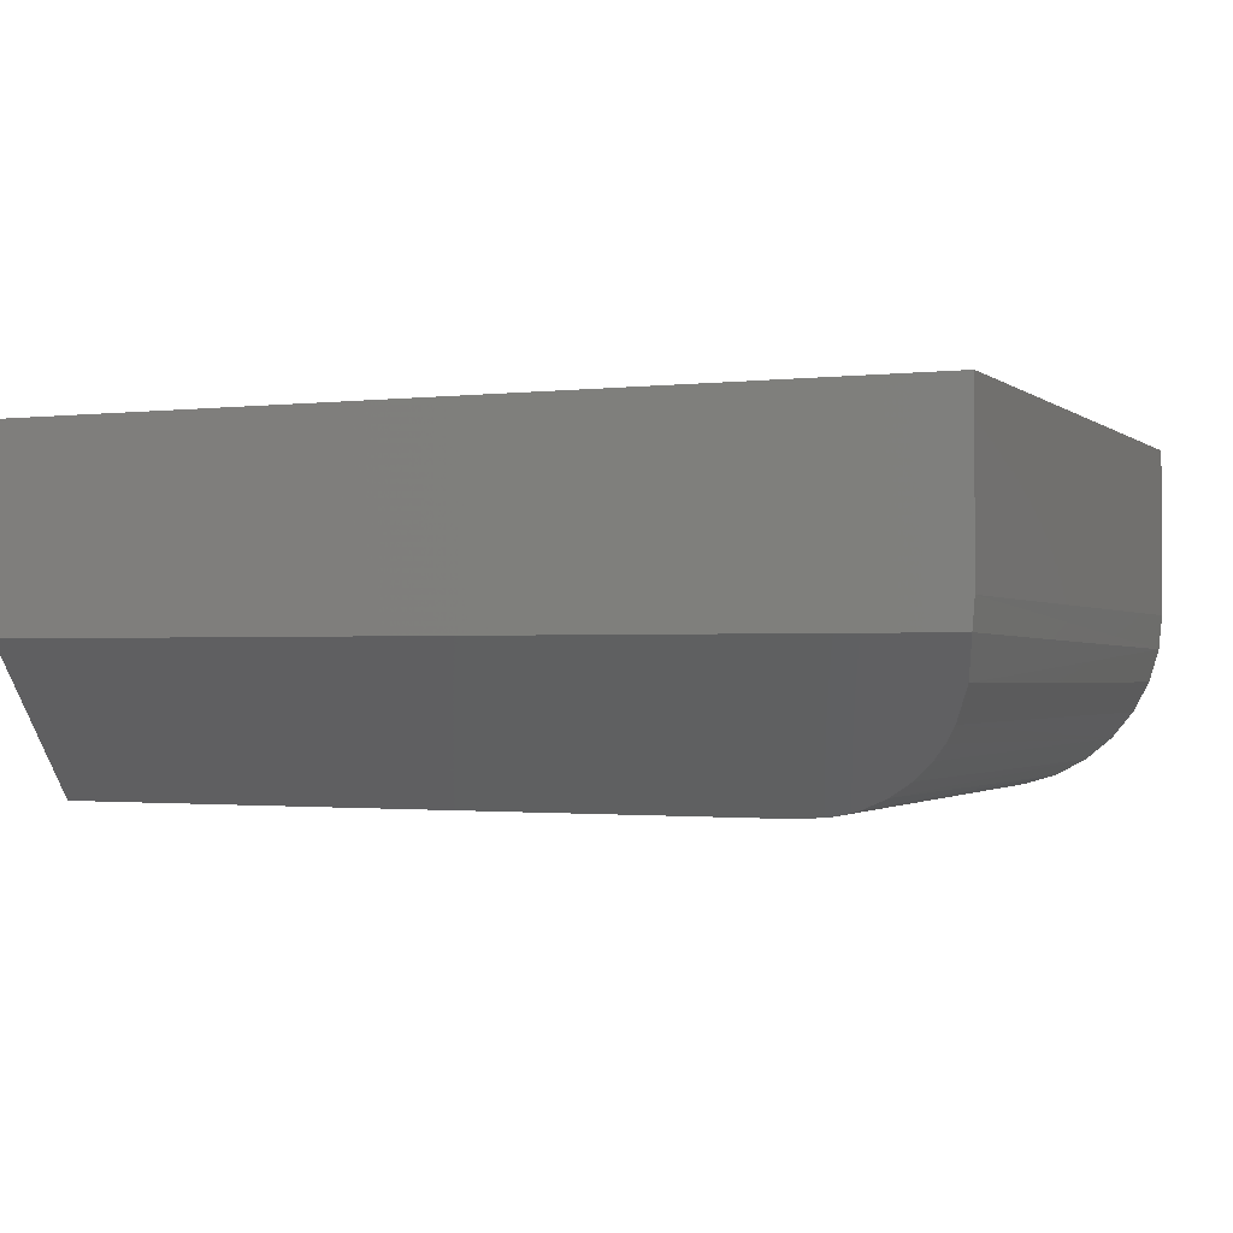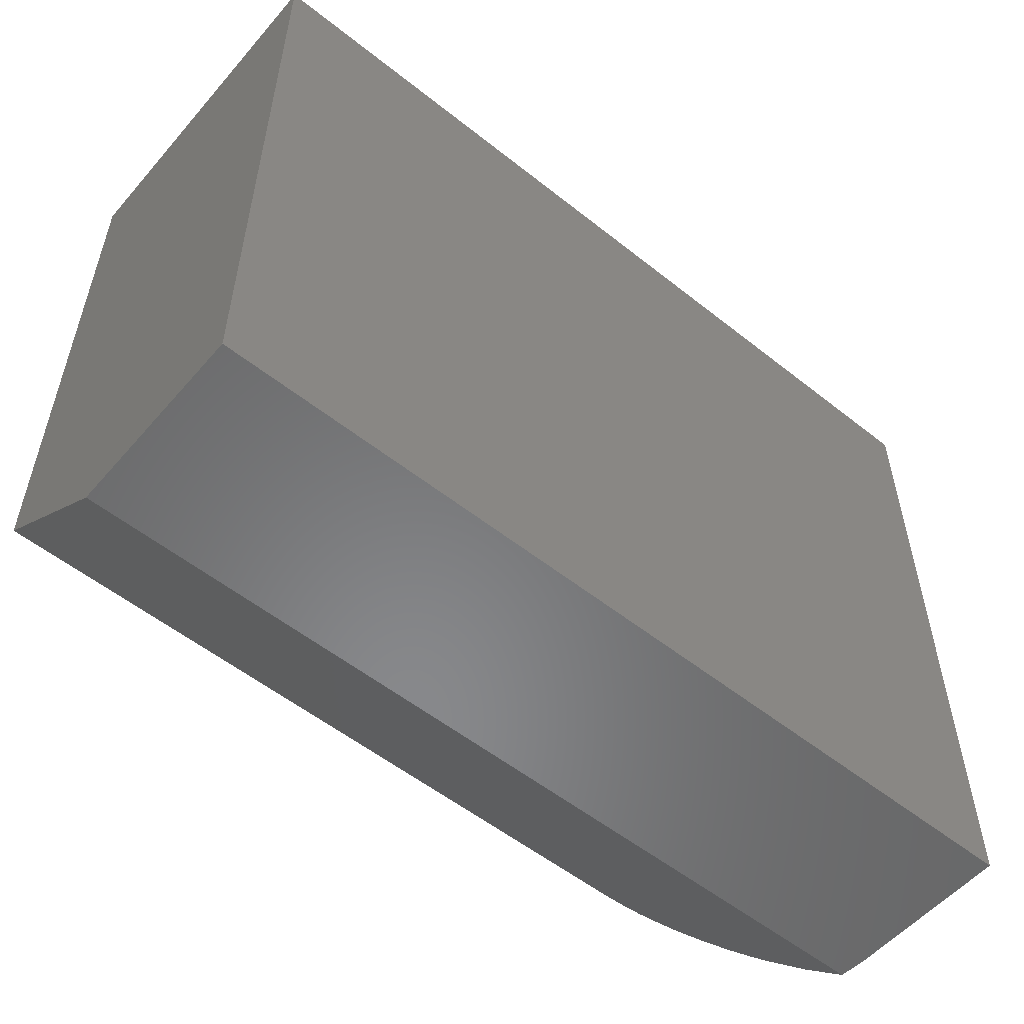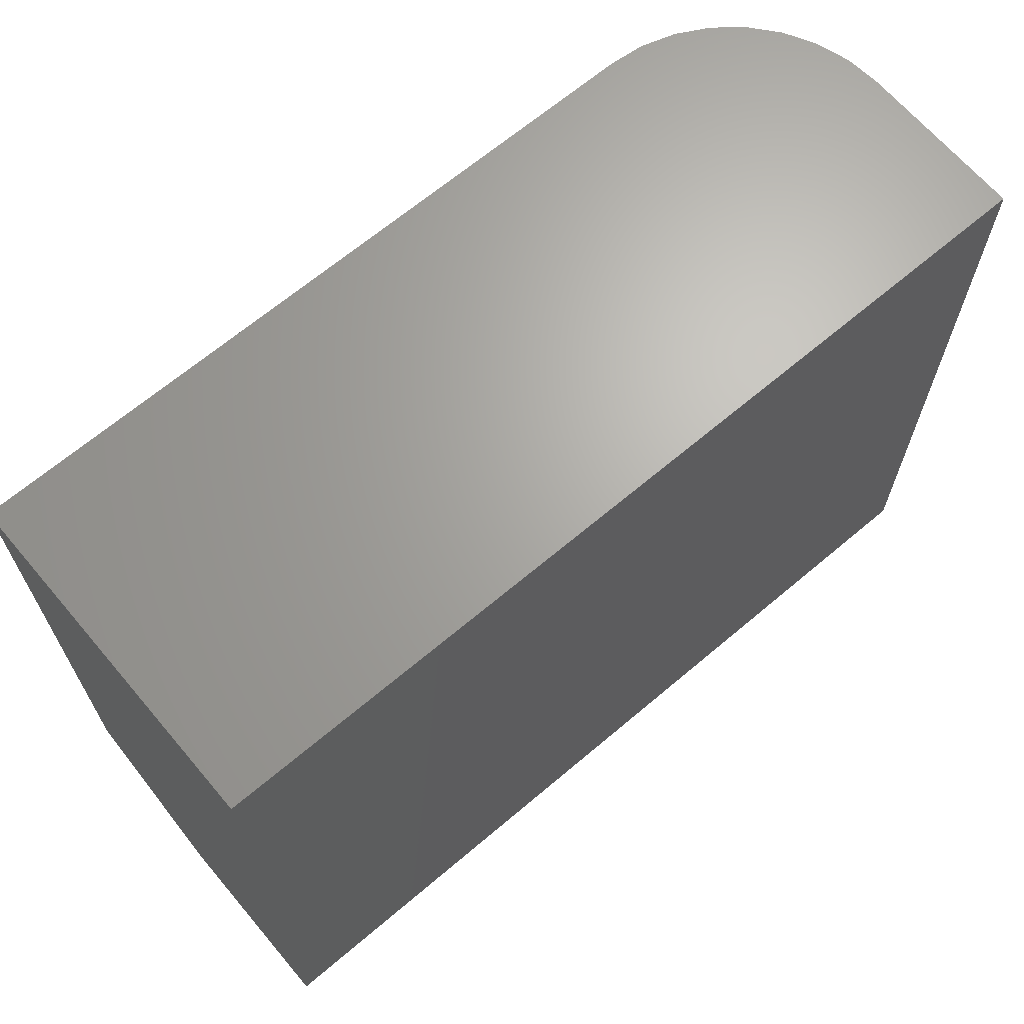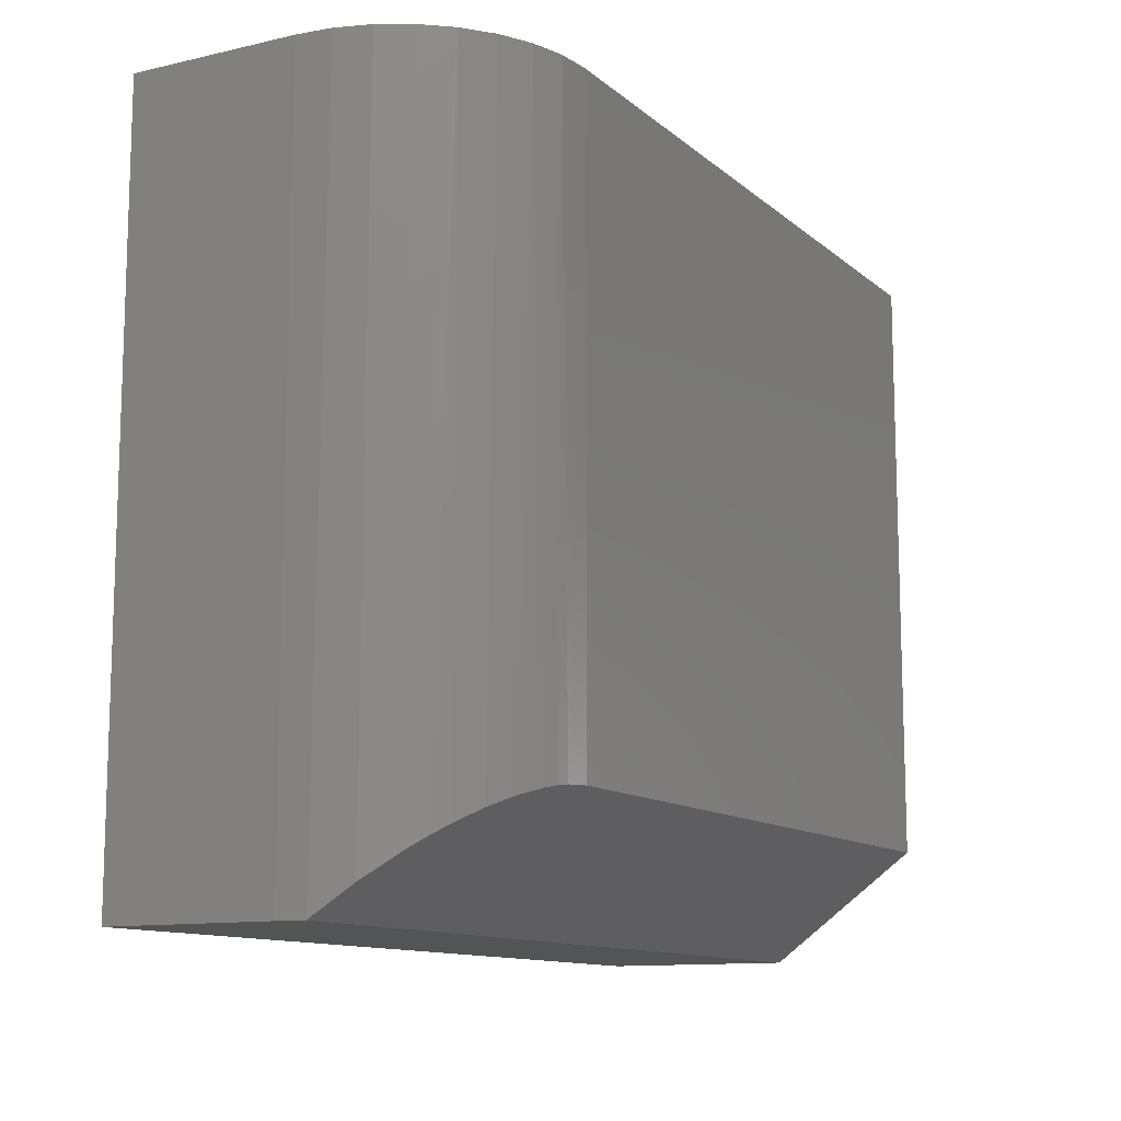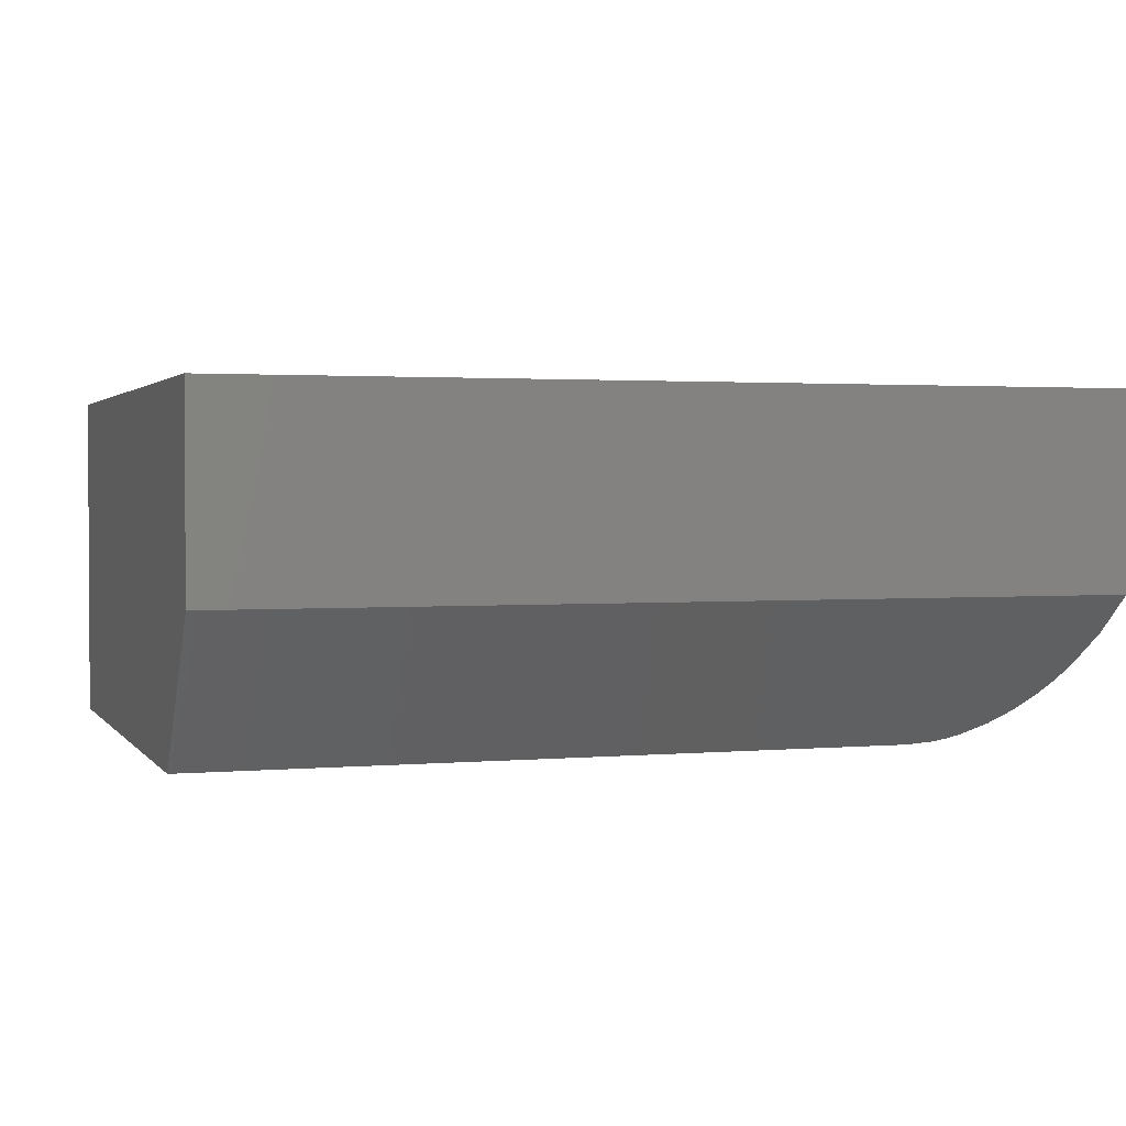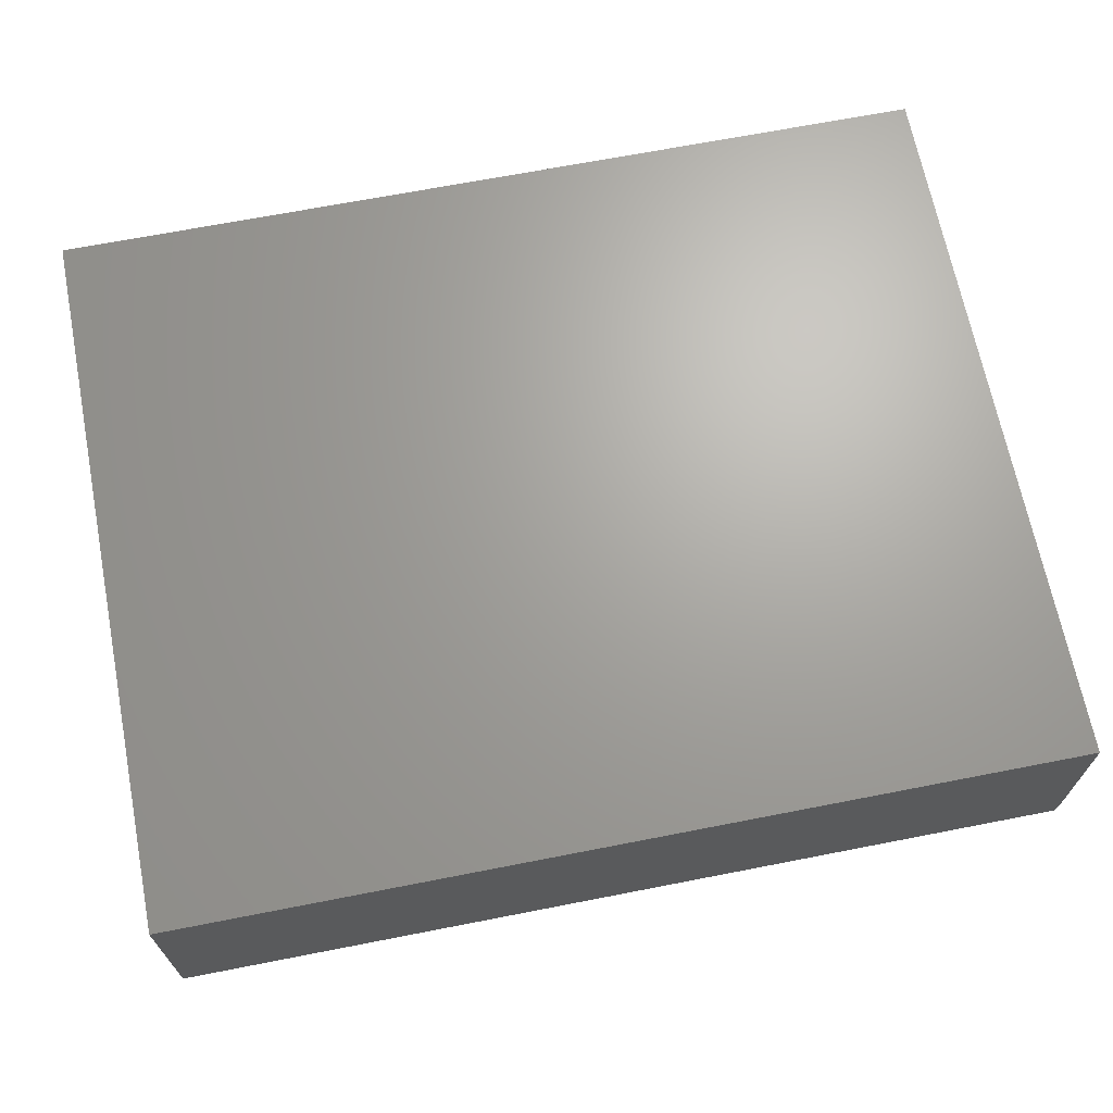
<metadata>
{"format":"stl","ext":"stl","renderer":"f3d","projection":"perspective","resolution":1024,"background":"white","views":[{"elev":-1.3,"azim":23.4,"up":"+Z"},{"elev":-54.9,"azim":-40.0,"up":"+Y"},{"elev":66.7,"azim":-40.3,"up":"+Y"},{"elev":-11.7,"azim":118.7,"up":"+Y"},{"elev":1.9,"azim":-18.2,"up":"+Z"},{"elev":67.6,"azim":-11.1,"up":"+Z"}]}
</metadata>
<code>
# stl→obj: 28 verts, 52 faces
v 0.7481 0 0.125
v 0 0 0.125
v 0 0.09375 0
v 0.6016 0.09375 0
v 0.6248 0.09237 0.001835
v 0.6364 0.09064 0.004152
v 0.6477 0.08823 0.007365
v 0.6689 0.08162 0.01618
v 0.6881 0.07285 0.02786
v 0.7048 0.06241 0.04179
v 0.7157 0.05356 0.05359
v 0.7252 0.04406 0.06625
v 0.7394 0.02374 0.09335
v 0 0.6079 0
v 0.6016 0.6079 0
v 0.75 0 0.2891
v 0.75 0 0.1484
v 0.75 0.6079 0.2891
v 0.75 0.6079 0.1484
v 0 0 0.2891
v 0.7471 0.6079 0.1195
v 0 0.6079 0.2891
v 0.7387 0.6079 0.09163
v 0.725 0.6079 0.06597
v 0.7065 0.6079 0.04348
v 0.684 0.6079 0.02502
v 0.6584 0.6079 0.0113
v 0.6305 0.6079 0.002852
f 1 2 3
f 1 3 4
f 1 4 5
f 1 5 6
f 1 6 7
f 1 7 8
f 1 8 9
f 1 9 10
f 1 10 11
f 1 11 12
f 1 12 13
f 3 14 4
f 4 14 15
f 16 17 18
f 18 17 19
f 20 2 16
f 16 2 1
f 16 1 17
f 19 21 18
f 15 14 22
f 15 22 18
f 15 18 21
f 15 21 23
f 15 23 24
f 15 24 25
f 15 25 26
f 15 26 27
f 15 27 28
f 27 26 8
f 12 24 23
f 12 23 13
f 13 23 21
f 4 15 5
f 5 15 28
f 5 28 6
f 6 28 7
f 7 28 27
f 7 27 8
f 25 10 26
f 26 10 9
f 26 9 8
f 24 12 25
f 25 12 11
f 25 11 10
f 19 17 21
f 21 17 1
f 21 1 13
f 22 14 20
f 20 14 3
f 20 3 2
f 20 16 22
f 22 16 18

</code>
